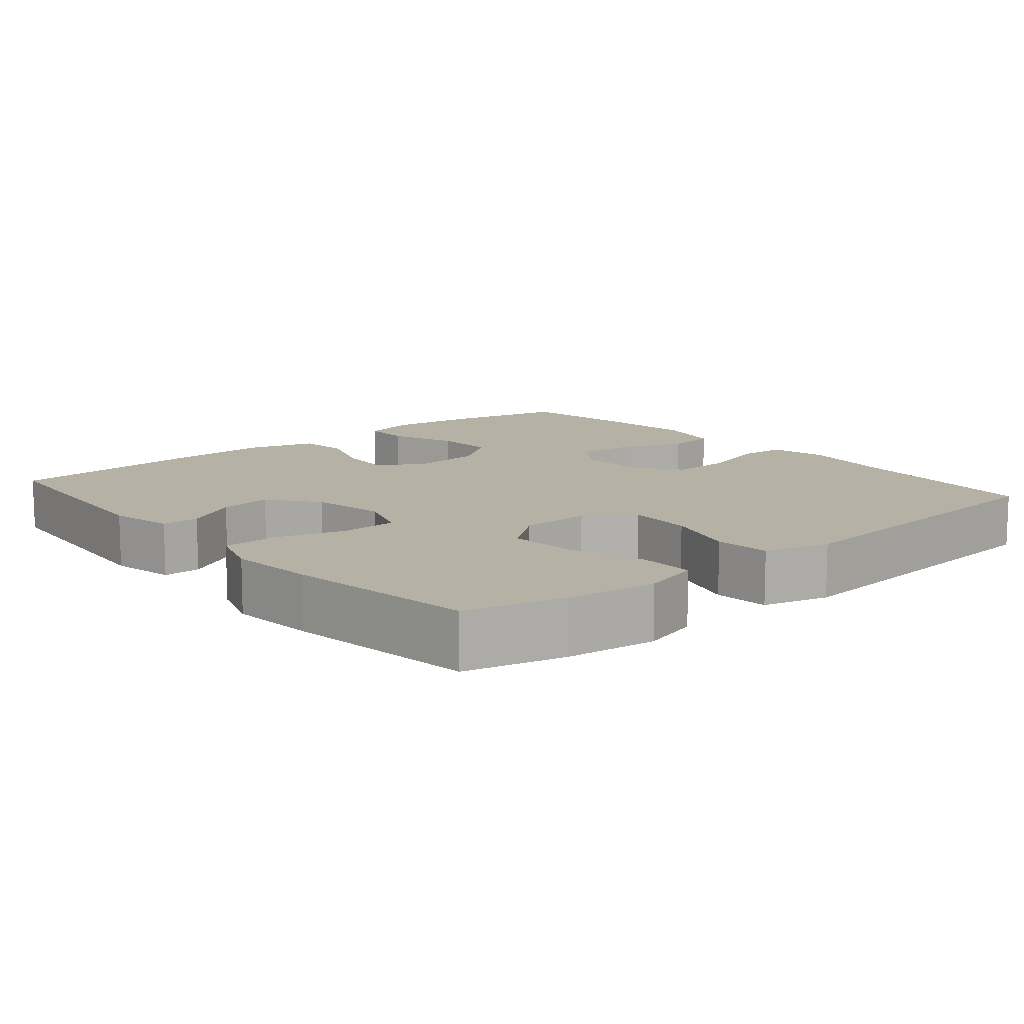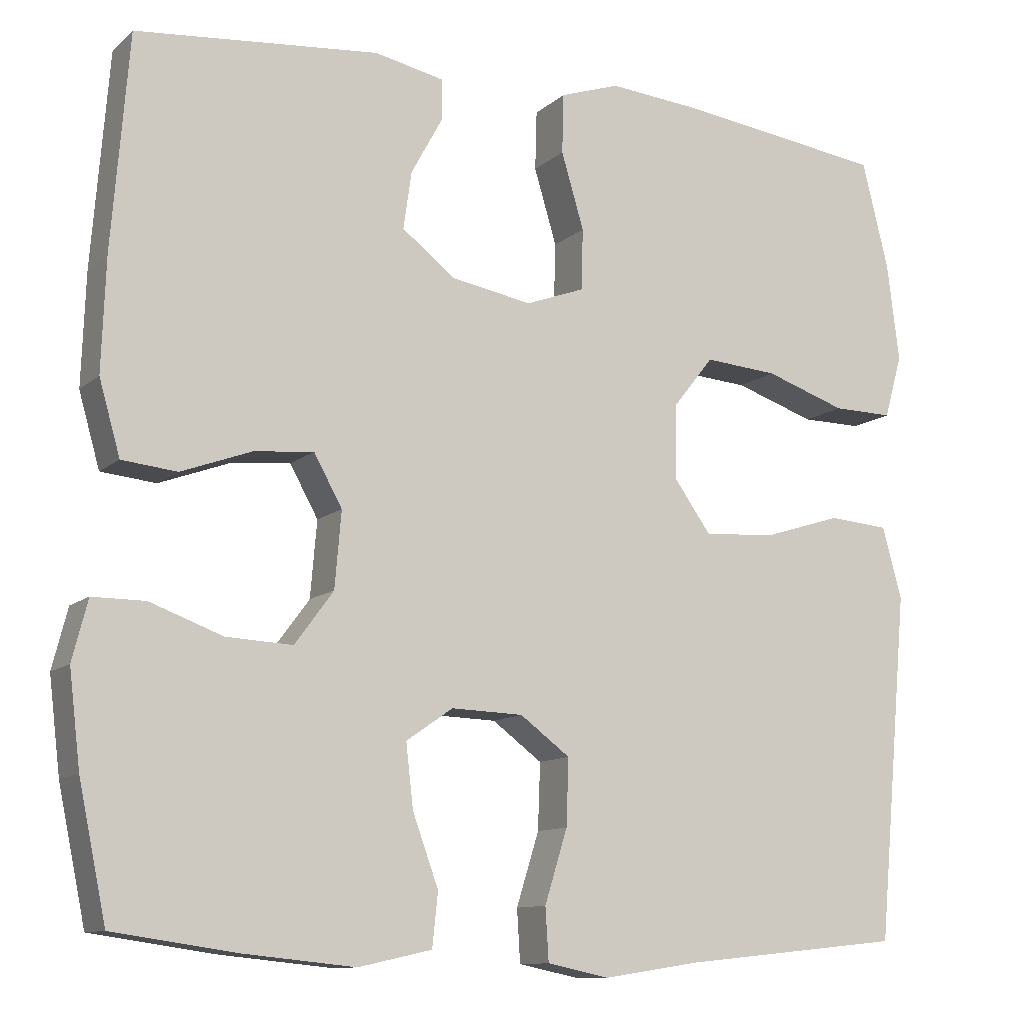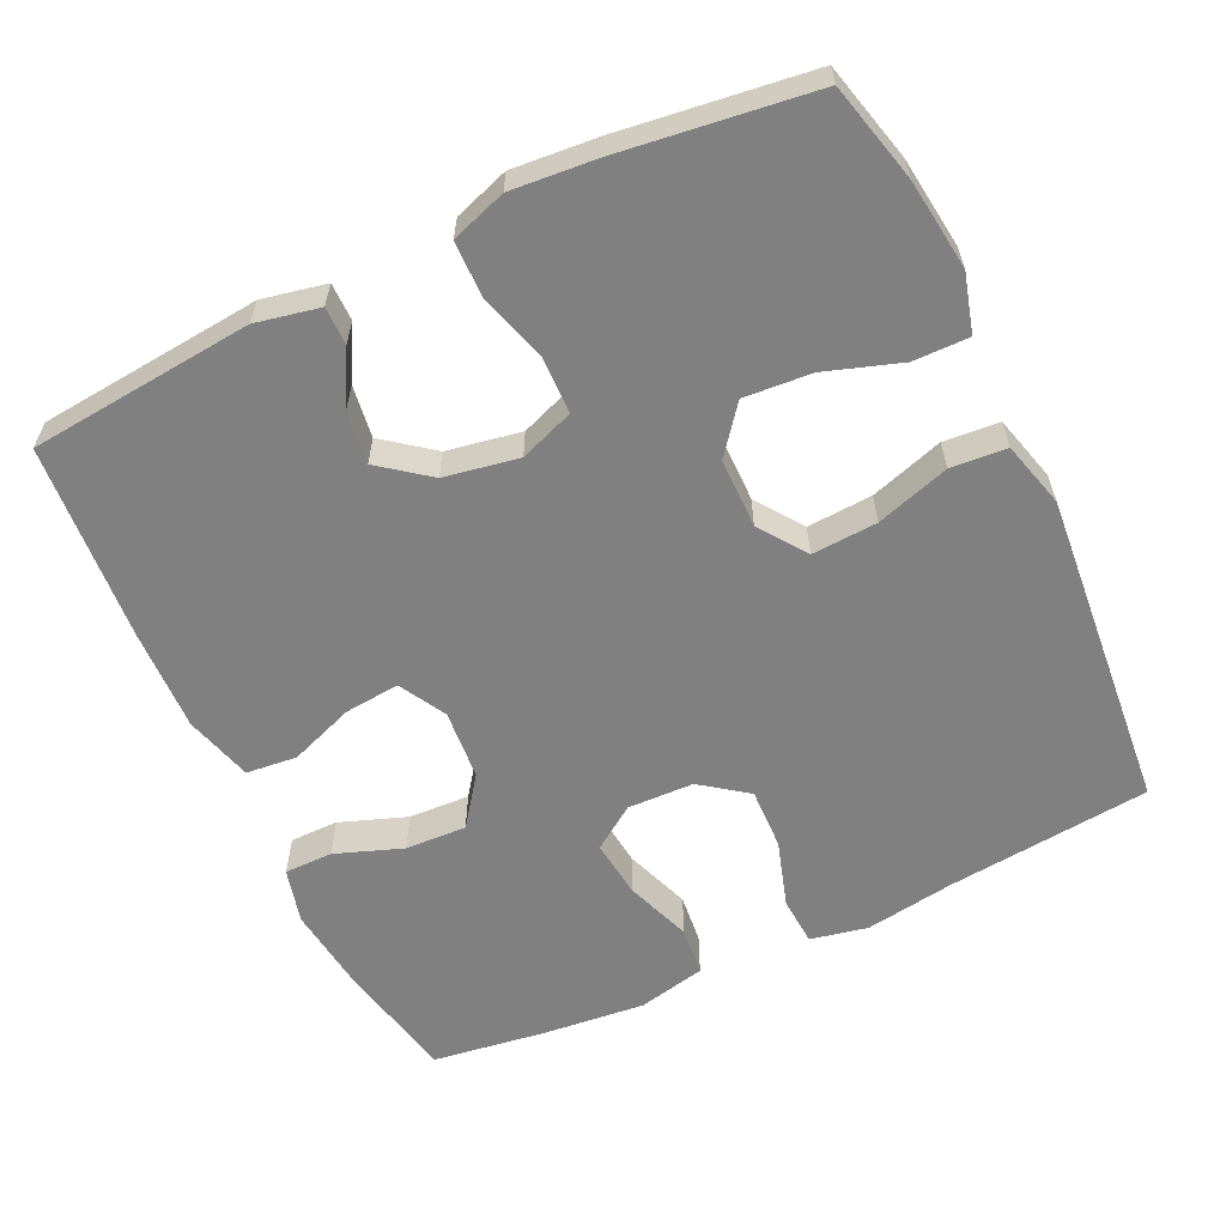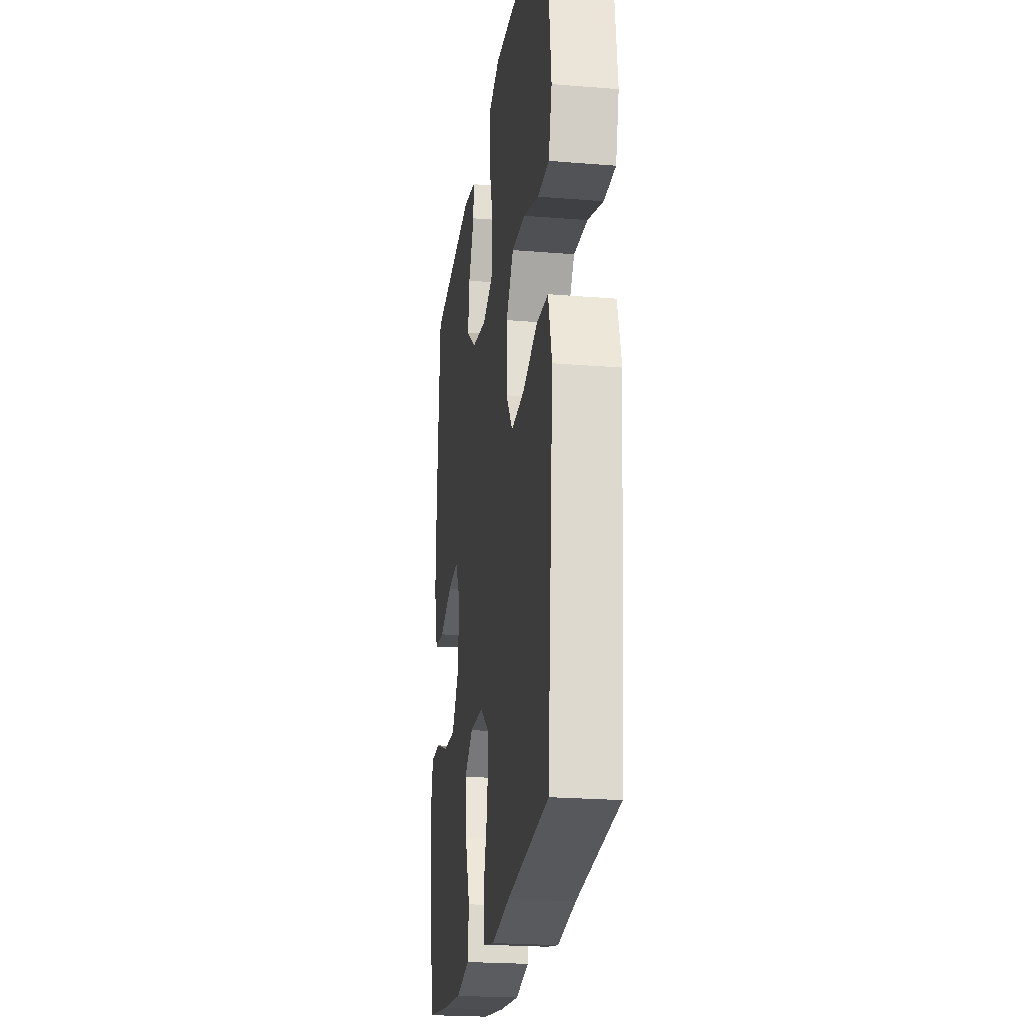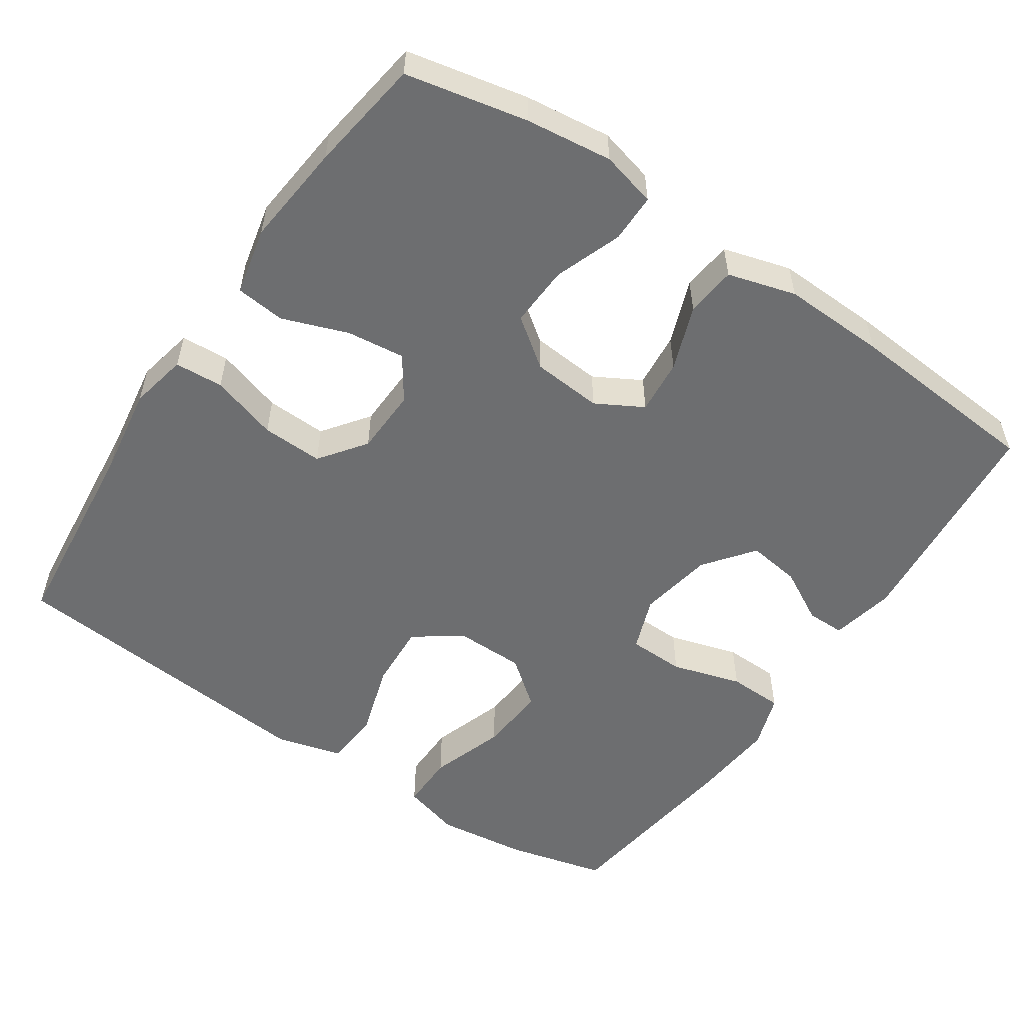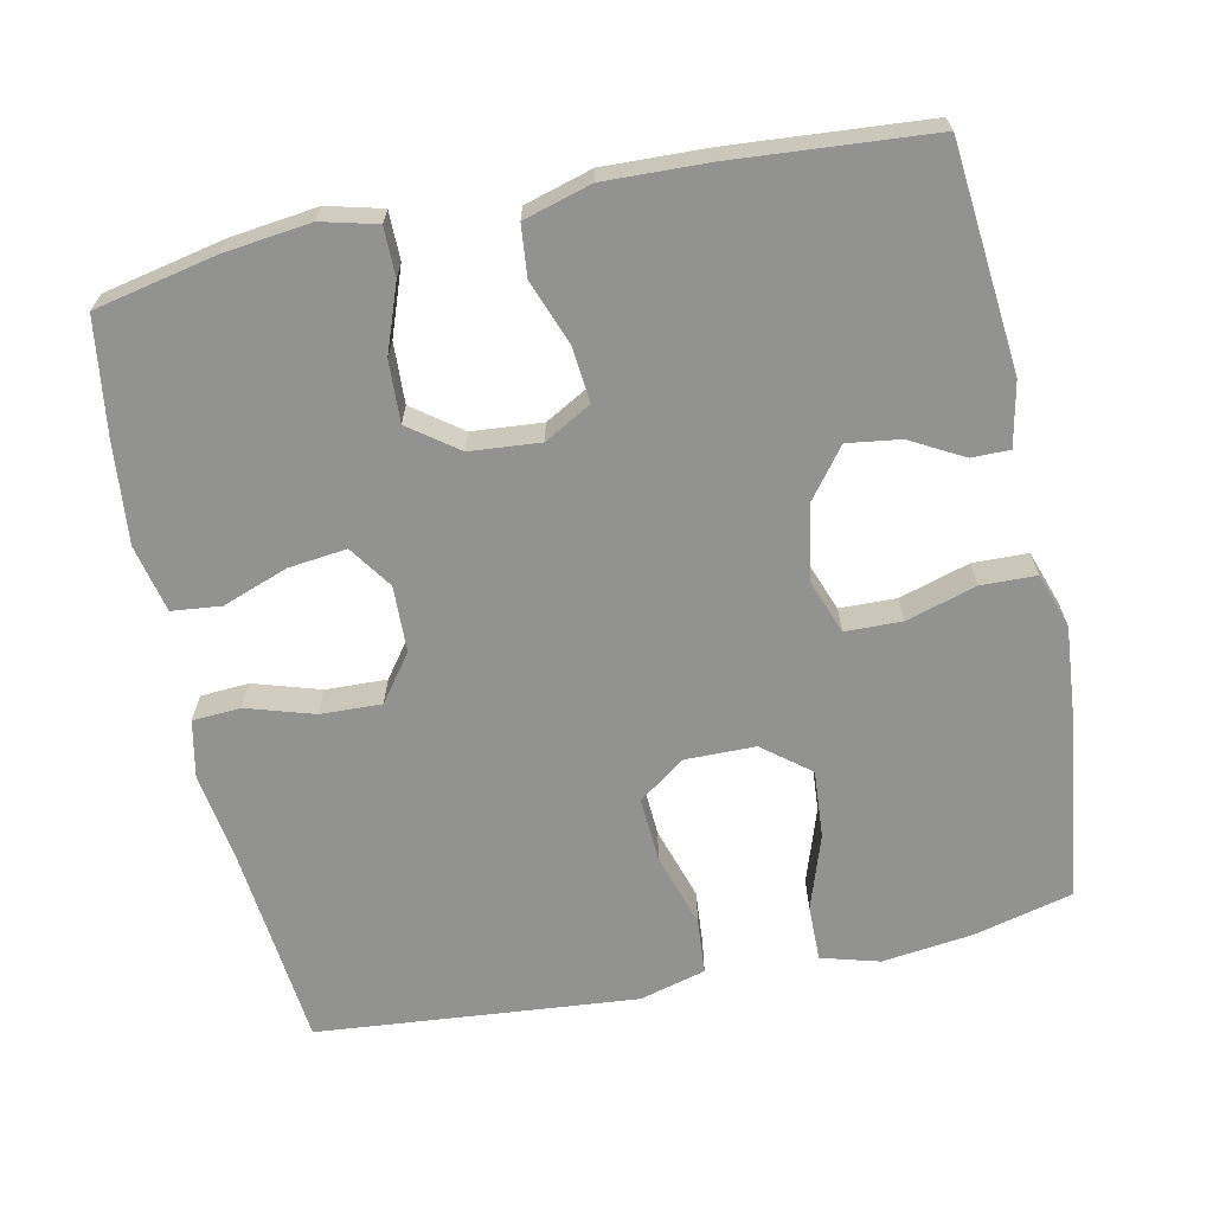
<metadata>
{"format":"obj","ext":"obj","renderer":"f3d","projection":"perspective","resolution":1024,"background":"white","views":[{"elev":11.8,"azim":49.7,"up":"+Y"},{"elev":-11.0,"azim":-27.6,"up":"+Z"},{"elev":-60.2,"azim":25.4,"up":"+Y"},{"elev":-22.9,"azim":82.1,"up":"+Z"},{"elev":-54.3,"azim":-124.0,"up":"+Y"},{"elev":-66.2,"azim":-78.0,"up":"+Y"}]}
</metadata>
<code>
v -0.5 0.07 0.5
v -0.199 0.07 0.528
v -0.113 0.07 0.51
v -0.113 0.07 0.459
v -0.152 0.07 0.388
v -0.162 0.07 0.317
v -0.096 0.07 0.266
v 0.004 0.07 0.248
v 0.077 0.07 0.275
v 0.079 0.07 0.351
v 0.051 0.07 0.445
v 0.053 0.07 0.519
v 0.127 0.07 0.544
v 0.243 0.07 0.534
v 0.5 0.07 0.5
v 0.533 0.07 0.367
v 0.548 0.07 0.245
v 0.526 0.07 0.167
v 0.451 0.07 0.168
v 0.35 0.07 0.202
v 0.259 0.07 0.209
v 0.209 0.07 0.146
v 0.208 0.07 0.052
v 0.253 0.07 -0.011
v 0.341 0.07 -0.006
v 0.44 0.07 0.025
v 0.515 0.07 0.019
v 0.539 0.07 -0.07
v 0.527 0.07 -0.204
v 0.5 0.07 -0.5
v 0.225 0.07 -0.528
v 0.106 0.07 -0.546
v 0.029 0.07 -0.53
v 0.025 0.07 -0.465
v 0.053 0.07 -0.375
v 0.056 0.07 -0.293
v -0.006 0.07 -0.247
v -0.095 0.07 -0.244
v -0.153 0.07 -0.284
v -0.144 0.07 -0.362
v -0.112 0.07 -0.45
v -0.119 0.07 -0.516
v -0.21 0.07 -0.536
v -0.348 0.07 -0.522
v -0.5 0.07 -0.5
v -0.534 0.07 -0.337
v -0.548 0.07 -0.221
v -0.529 0.07 -0.147
v -0.464 0.07 -0.147
v -0.374 0.07 -0.18
v -0.292 0.07 -0.184
v -0.244 0.07 -0.119
v -0.236 0.07 -0.025
v -0.271 0.07 0.038
v -0.345 0.07 0.031
v -0.432 0.07 -0.001
v -0.5 0.07 0.006
v -0.526 0.07 0.097
v -0.521 0.07 0.236
v -0.5 0 0.5
v -0.199 0 0.528
v -0.113 0 0.51
v -0.113 0 0.459
v -0.152 0 0.388
v -0.162 0 0.317
v -0.096 0 0.266
v 0.004 0 0.248
v 0.077 0 0.275
v 0.079 0 0.351
v 0.051 0 0.445
v 0.053 0 0.519
v 0.127 0 0.544
v 0.243 0 0.534
v 0.5 0 0.5
v 0.533 0 0.367
v 0.548 0 0.245
v 0.526 0 0.167
v 0.451 0 0.168
v 0.35 0 0.202
v 0.259 0 0.209
v 0.209 0 0.146
v 0.208 0 0.052
v 0.253 0 -0.011
v 0.341 0 -0.006
v 0.44 0 0.025
v 0.515 0 0.019
v 0.539 0 -0.07
v 0.527 0 -0.204
v 0.5 0 -0.5
v 0.225 0 -0.528
v 0.106 0 -0.546
v 0.029 0 -0.53
v 0.025 0 -0.465
v 0.053 0 -0.375
v 0.056 0 -0.293
v -0.006 0 -0.247
v -0.095 0 -0.244
v -0.153 0 -0.284
v -0.144 0 -0.362
v -0.112 0 -0.45
v -0.119 0 -0.516
v -0.21 0 -0.536
v -0.348 0 -0.522
v -0.5 0 -0.5
v -0.534 0 -0.337
v -0.548 0 -0.221
v -0.529 0 -0.147
v -0.464 0 -0.147
v -0.374 0 -0.18
v -0.292 0 -0.184
v -0.244 0 -0.119
v -0.236 0 -0.025
v -0.271 0 0.038
v -0.345 0 0.031
v -0.432 0 -0.001
v -0.5 0 0.006
v -0.526 0 0.097
v -0.521 0 0.236
f 55 56 57 58
f 54 55 58 59
f 47 48 49 50
f 47 50 51
f 46 47 51
f 45 46 51
f 44 45 51 52
f 40 41 42 43
f 39 40 43 44
f 32 33 34 35
f 31 32 35 36
f 30 31 36
f 29 30 36 37
f 25 26 27 28
f 24 25 28 29
f 17 18 19 20
f 17 20 21
f 16 17 21
f 15 16 21
f 14 15 21
f 13 14 21 22
f 10 11 12 13
f 9 10 13 22
f 2 3 4 5
f 2 5 6
f 54 59 1 2
f 53 54 2 6
f 52 53 6 7
f 39 44 52 7
f 38 39 7 8
f 24 29 37 38
f 23 24 38 8
f 8 9 22 23
f 117 116 115 114
f 118 117 114 113
f 109 108 107 106
f 110 109 106
f 110 106 105
f 110 105 104
f 111 110 104 103
f 102 101 100 99
f 103 102 99 98
f 94 93 92 91
f 95 94 91 90
f 95 90 89
f 96 95 89 88
f 87 86 85 84
f 88 87 84 83
f 79 78 77 76
f 80 79 76
f 80 76 75
f 80 75 74
f 80 74 73
f 81 80 73 72
f 72 71 70 69
f 81 72 69 68
f 64 63 62 61
f 65 64 61
f 61 60 118 113
f 65 61 113 112
f 66 65 112 111
f 66 111 103 98
f 67 66 98 97
f 97 96 88 83
f 67 97 83 82
f 82 81 68 67
f 1 60 61 2
f 2 61 62 3
f 3 62 63 4
f 4 63 64 5
f 5 64 65 6
f 6 65 66 7
f 7 66 67 8
f 8 67 68 9
f 9 68 69 10
f 10 69 70 11
f 11 70 71 12
f 12 71 72 13
f 13 72 73 14
f 14 73 74 15
f 15 74 75 16
f 16 75 76 17
f 17 76 77 18
f 18 77 78 19
f 19 78 79 20
f 20 79 80 21
f 21 80 81 22
f 22 81 82 23
f 23 82 83 24
f 24 83 84 25
f 25 84 85 26
f 26 85 86 27
f 27 86 87 28
f 28 87 88 29
f 29 88 89 30
f 30 89 90 31
f 31 90 91 32
f 32 91 92 33
f 33 92 93 34
f 34 93 94 35
f 35 94 95 36
f 36 95 96 37
f 37 96 97 38
f 38 97 98 39
f 39 98 99 40
f 40 99 100 41
f 41 100 101 42
f 42 101 102 43
f 43 102 103 44
f 44 103 104 45
f 45 104 105 46
f 46 105 106 47
f 47 106 107 48
f 48 107 108 49
f 49 108 109 50
f 50 109 110 51
f 51 110 111 52
f 52 111 112 53
f 53 112 113 54
f 54 113 114 55
f 55 114 115 56
f 56 115 116 57
f 57 116 117 58
f 58 117 118 59
f 59 118 60 1

</code>
